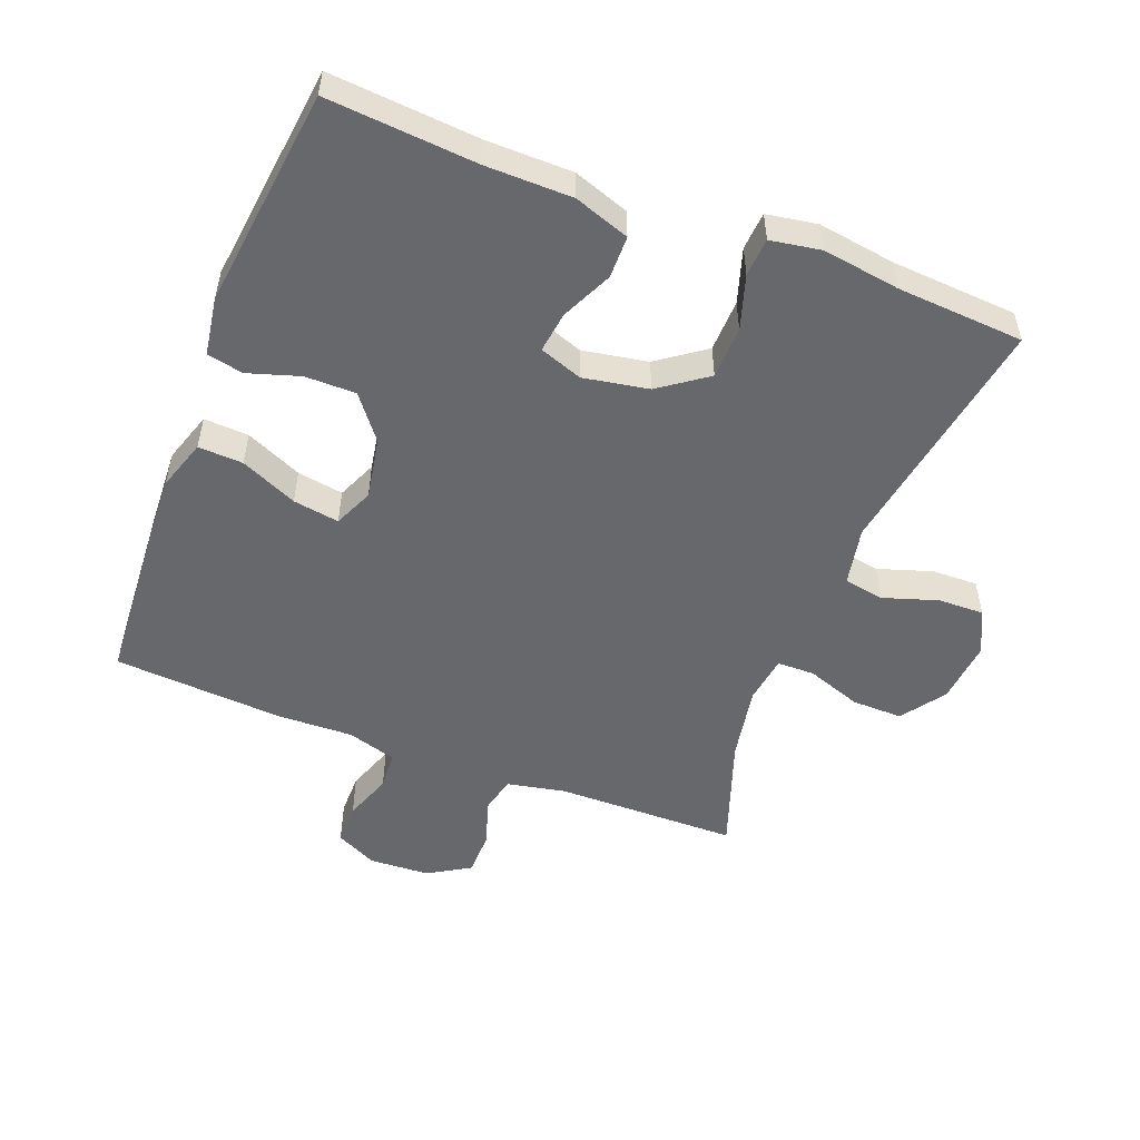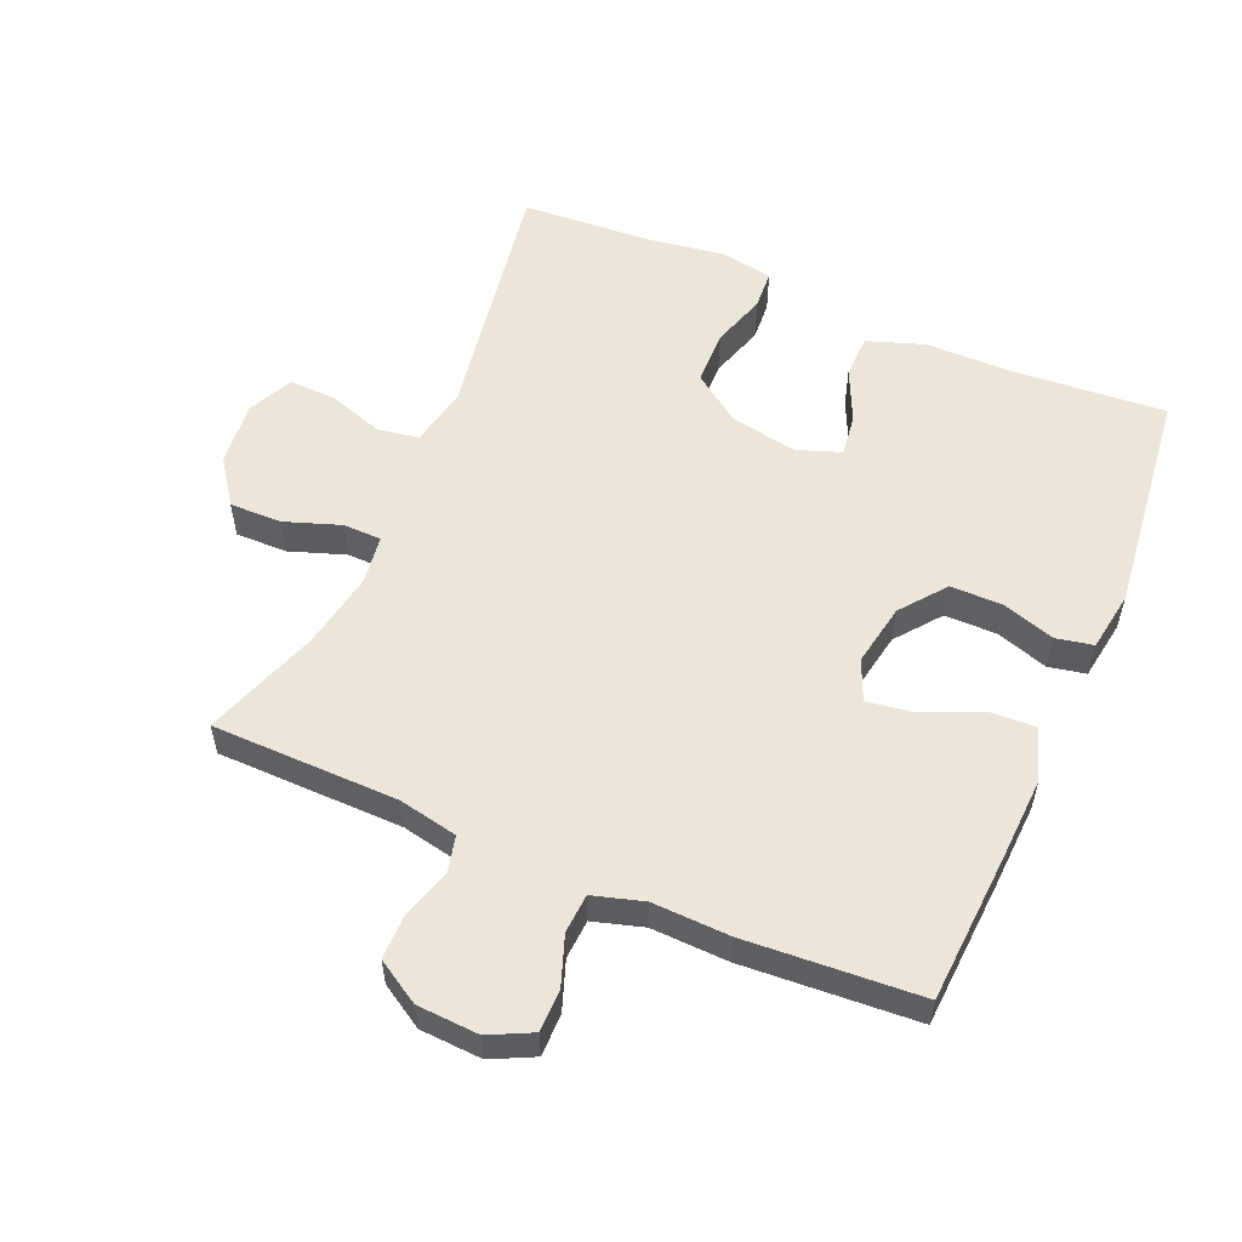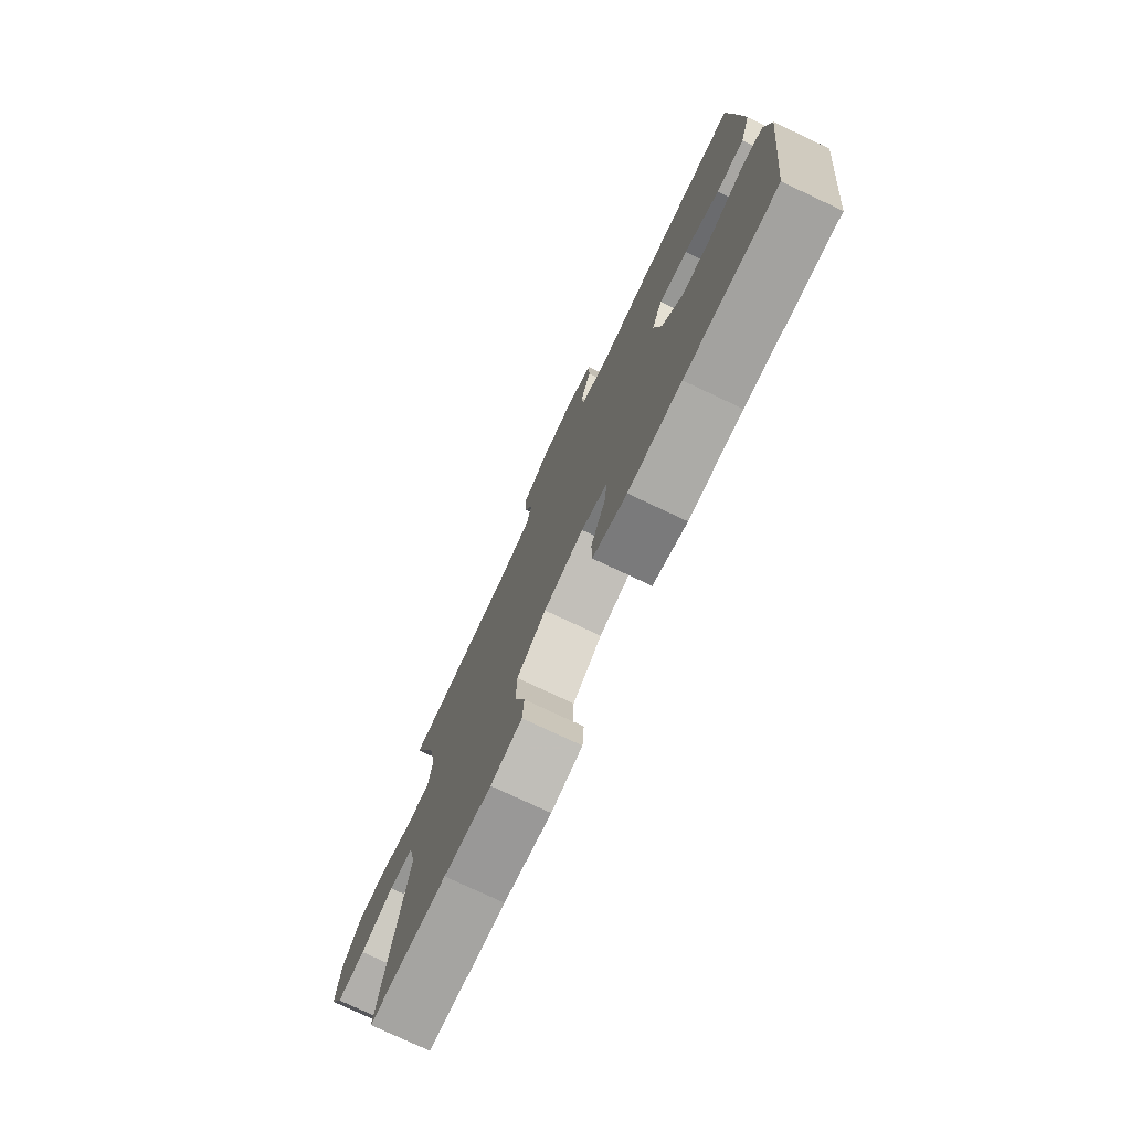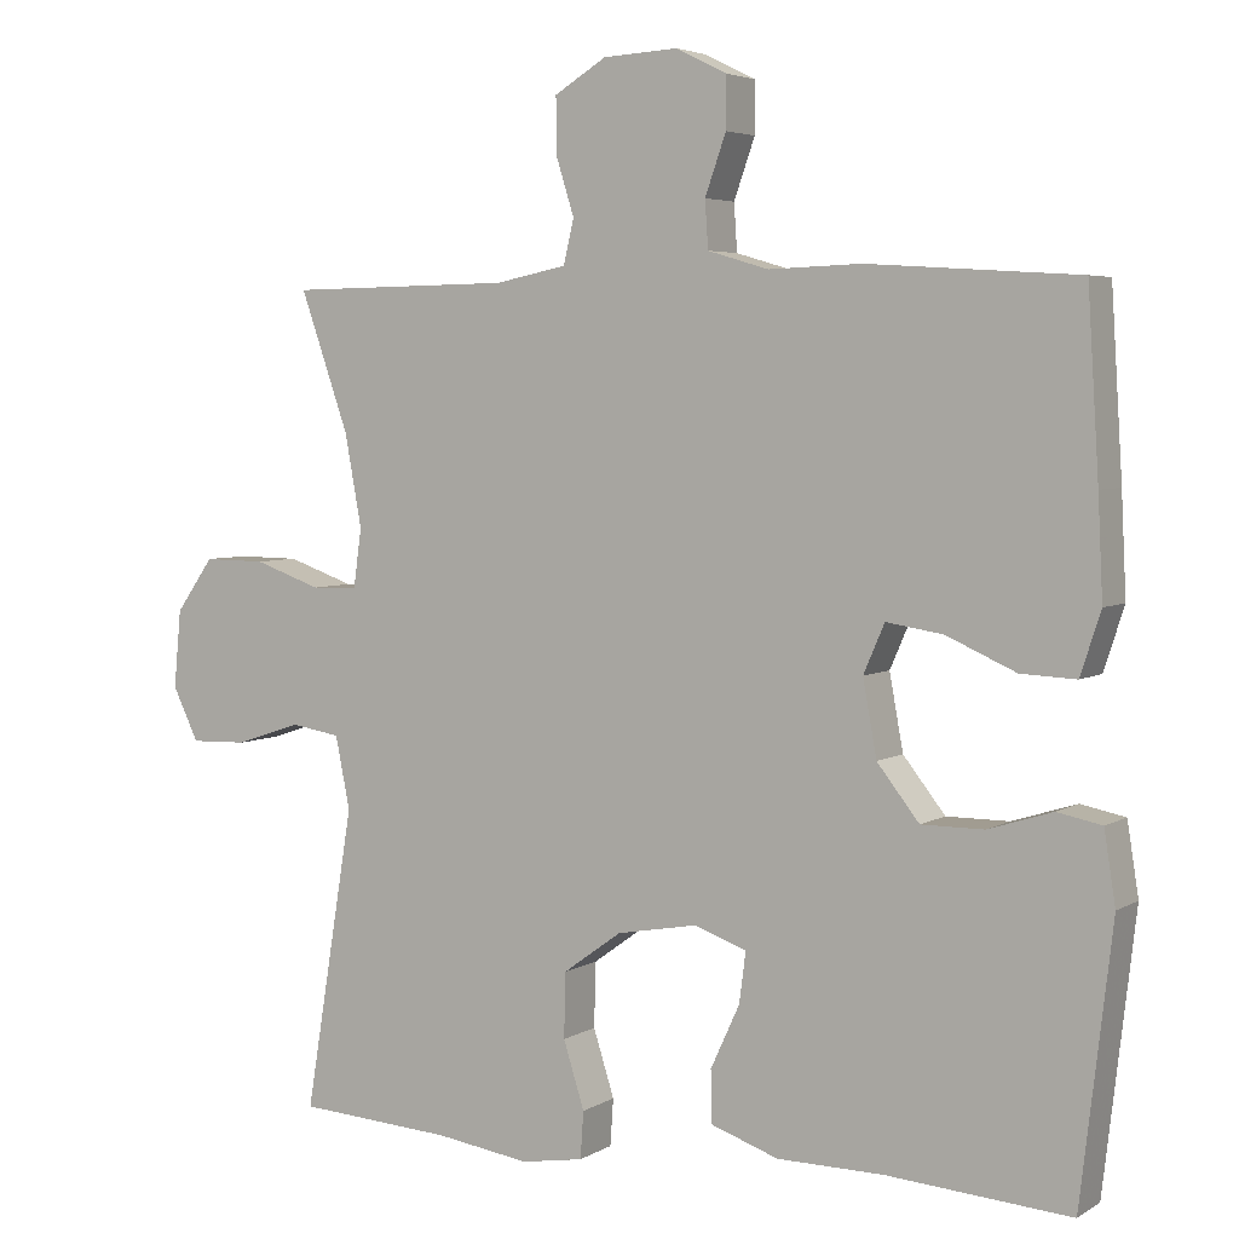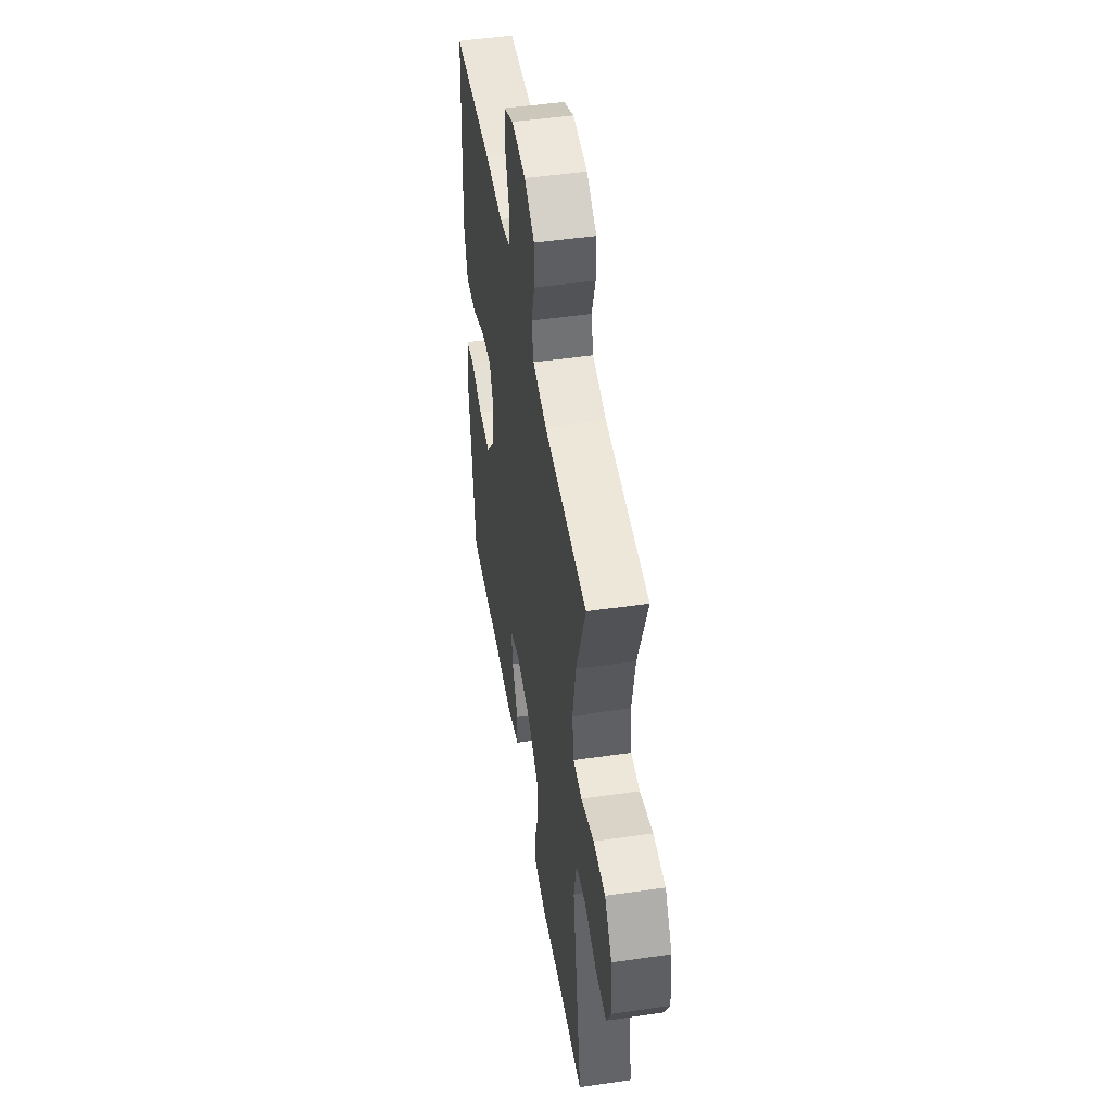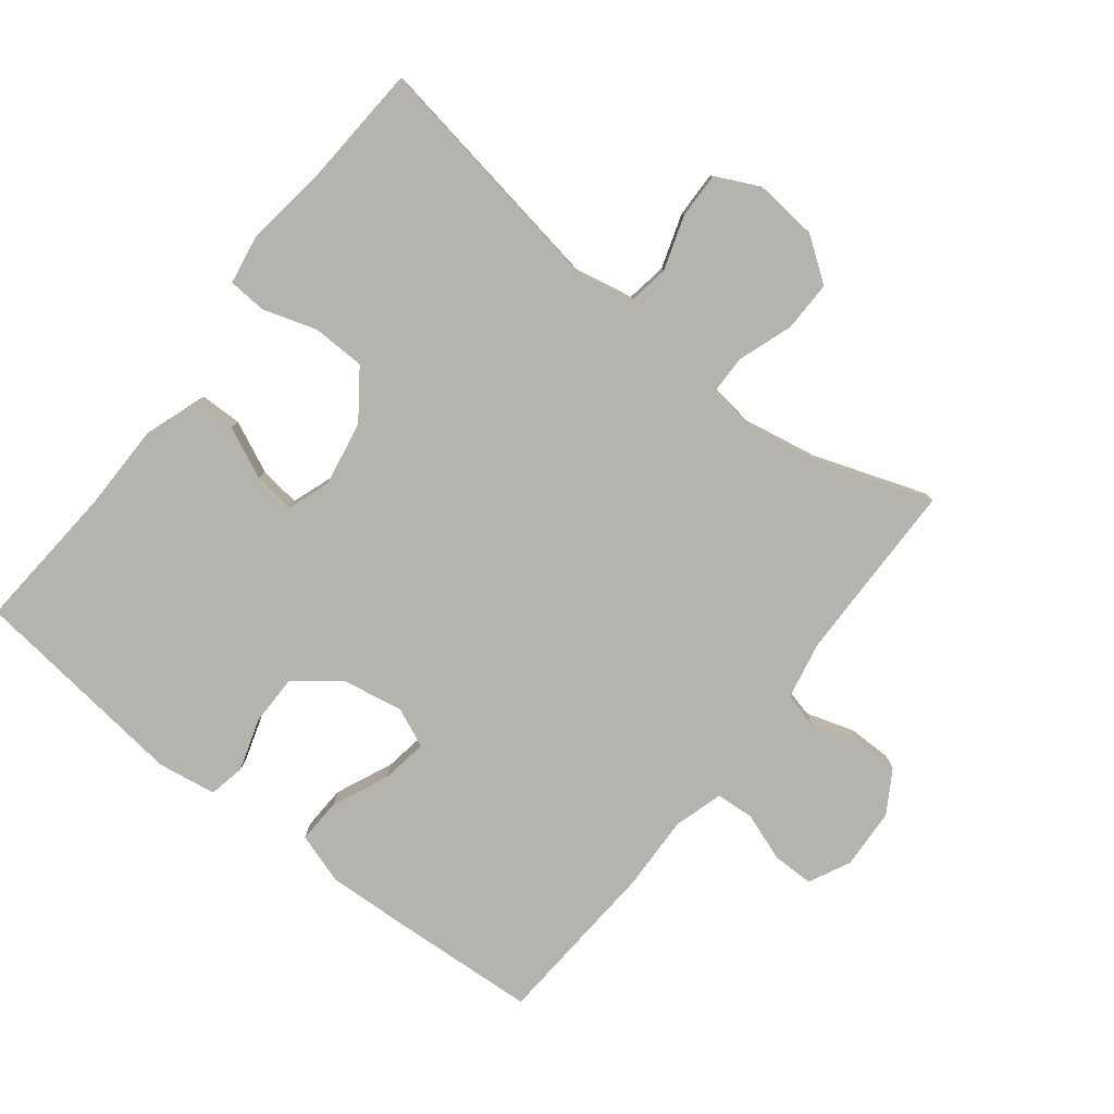
<metadata>
{"format":"obj","ext":"obj","renderer":"f3d","projection":"perspective","resolution":1024,"background":"white","views":[{"elev":-52.3,"azim":158.7,"up":"+Y"},{"elev":55.8,"azim":23.2,"up":"+Y"},{"elev":-76.7,"azim":64.8,"up":"+Z"},{"elev":4.5,"azim":29.7,"up":"+Z"},{"elev":48.6,"azim":-99.2,"up":"+Z"},{"elev":-80.0,"azim":-128.1,"up":"+Y"}]}
</metadata>
<code>
v -0.5 0.07 -0.5
v -0.439 0.07 -0.127
v -0.457 0.07 -0.038
v -0.518 0.07 -0.028
v -0.6 0.07 -0.055
v -0.67 0.07 -0.057
v -0.702 0.07 0.009
v -0.693 0.07 0.105
v -0.646 0.07 0.171
v -0.569 0.07 0.17
v -0.486 0.07 0.141
v -0.429 0.07 0.142
v -0.419 0.07 0.215
v -0.44 0.07 0.329
v -0.5 0.07 0.5
v -0.223 0.07 0.504
v -0.135 0.07 0.522
v -0.122 0.07 0.576
v -0.145 0.07 0.649
v -0.145 0.07 0.716
v -0.081 0.07 0.755
v 0.011 0.07 0.76
v 0.074 0.07 0.729
v 0.074 0.07 0.666
v 0.048 0.07 0.593
v 0.052 0.07 0.535
v 0.127 0.07 0.513
v 0.241 0.07 0.517
v 0.5 0.07 0.5
v 0.514 0.07 0.277
v 0.52 0.07 0.154
v 0.495 0.07 0.077
v 0.427 0.07 0.08
v 0.341 0.07 0.118
v 0.271 0.07 0.129
v 0.245 0.07 0.069
v 0.262 0.07 -0.024
v 0.314 0.07 -0.09
v 0.391 0.07 -0.09
v 0.47 0.07 -0.065
v 0.525 0.07 -0.076
v 0.539 0.07 -0.165
v 0.5 0.07 -0.5
v 0.274 0.07 -0.483
v 0.143 0.07 -0.482
v 0.059 0.07 -0.453
v 0.058 0.07 -0.389
v 0.094 0.07 -0.311
v 0.102 0.07 -0.249
v 0.037 0.07 -0.226
v -0.062 0.07 -0.244
v -0.134 0.07 -0.296
v -0.136 0.07 -0.376
v -0.11 0.07 -0.458
v -0.114 0.07 -0.516
v -0.191 0.07 -0.529
v -0.308 0.07 -0.512
v -0.5 0 -0.5
v -0.439 0 -0.127
v -0.457 0 -0.038
v -0.518 0 -0.028
v -0.6 0 -0.055
v -0.67 0 -0.057
v -0.702 0 0.009
v -0.693 0 0.105
v -0.646 0 0.171
v -0.569 0 0.17
v -0.486 0 0.141
v -0.429 0 0.142
v -0.419 0 0.215
v -0.44 0 0.329
v -0.5 0 0.5
v -0.223 0 0.504
v -0.135 0 0.522
v -0.122 0 0.576
v -0.145 0 0.649
v -0.145 0 0.716
v -0.081 0 0.755
v 0.011 0 0.76
v 0.074 0 0.729
v 0.074 0 0.666
v 0.048 0 0.593
v 0.052 0 0.535
v 0.127 0 0.513
v 0.241 0 0.517
v 0.5 0 0.5
v 0.514 0 0.277
v 0.52 0 0.154
v 0.495 0 0.077
v 0.427 0 0.08
v 0.341 0 0.118
v 0.271 0 0.129
v 0.245 0 0.069
v 0.262 0 -0.024
v 0.314 0 -0.09
v 0.391 0 -0.09
v 0.47 0 -0.065
v 0.525 0 -0.076
v 0.539 0 -0.165
v 0.5 0 -0.5
v 0.274 0 -0.483
v 0.143 0 -0.482
v 0.059 0 -0.453
v 0.058 0 -0.389
v 0.094 0 -0.311
v 0.102 0 -0.249
v 0.037 0 -0.226
v -0.062 0 -0.244
v -0.134 0 -0.296
v -0.136 0 -0.376
v -0.11 0 -0.458
v -0.114 0 -0.516
v -0.191 0 -0.529
v -0.308 0 -0.512
f 54 55 56 57
f 53 54 57 1
f 52 53 1 2
f 51 52 2 3
f 50 51 3
f 49 50 3
f 45 46 47 48
f 44 45 48 49
f 43 44 49
f 42 43 49
f 39 40 41 42
f 38 39 42 49
f 37 38 49 3
f 31 32 33 34
f 31 34 35
f 30 31 35
f 27 28 29 30
f 26 27 30 35
f 22 23 24 25
f 22 25 26
f 21 22 26
f 18 19 20 21
f 18 21 26 35
f 14 15 16
f 13 14 16 17
f 12 13 17
f 8 9 10 11
f 8 11 12
f 7 8 12
f 4 5 6 7
f 4 7 12
f 36 37 3 4
f 17 18 35 36
f 4 12 17 36
f 114 113 112 111
f 58 114 111 110
f 59 58 110 109
f 60 59 109 108
f 60 108 107
f 60 107 106
f 105 104 103 102
f 106 105 102 101
f 106 101 100
f 106 100 99
f 99 98 97 96
f 106 99 96 95
f 60 106 95 94
f 91 90 89 88
f 92 91 88
f 92 88 87
f 87 86 85 84
f 92 87 84 83
f 82 81 80 79
f 83 82 79
f 83 79 78
f 78 77 76 75
f 92 83 78 75
f 73 72 71
f 74 73 71 70
f 74 70 69
f 68 67 66 65
f 69 68 65
f 69 65 64
f 64 63 62 61
f 69 64 61
f 61 60 94 93
f 93 92 75 74
f 93 74 69 61
f 1 58 59 2
f 2 59 60 3
f 3 60 61 4
f 4 61 62 5
f 5 62 63 6
f 6 63 64 7
f 7 64 65 8
f 8 65 66 9
f 9 66 67 10
f 10 67 68 11
f 11 68 69 12
f 12 69 70 13
f 13 70 71 14
f 14 71 72 15
f 15 72 73 16
f 16 73 74 17
f 17 74 75 18
f 18 75 76 19
f 19 76 77 20
f 20 77 78 21
f 21 78 79 22
f 22 79 80 23
f 23 80 81 24
f 24 81 82 25
f 25 82 83 26
f 26 83 84 27
f 27 84 85 28
f 28 85 86 29
f 29 86 87 30
f 30 87 88 31
f 31 88 89 32
f 32 89 90 33
f 33 90 91 34
f 34 91 92 35
f 35 92 93 36
f 36 93 94 37
f 37 94 95 38
f 38 95 96 39
f 39 96 97 40
f 40 97 98 41
f 41 98 99 42
f 42 99 100 43
f 43 100 101 44
f 44 101 102 45
f 45 102 103 46
f 46 103 104 47
f 47 104 105 48
f 48 105 106 49
f 49 106 107 50
f 50 107 108 51
f 51 108 109 52
f 52 109 110 53
f 53 110 111 54
f 54 111 112 55
f 55 112 113 56
f 56 113 114 57
f 57 114 58 1

</code>
